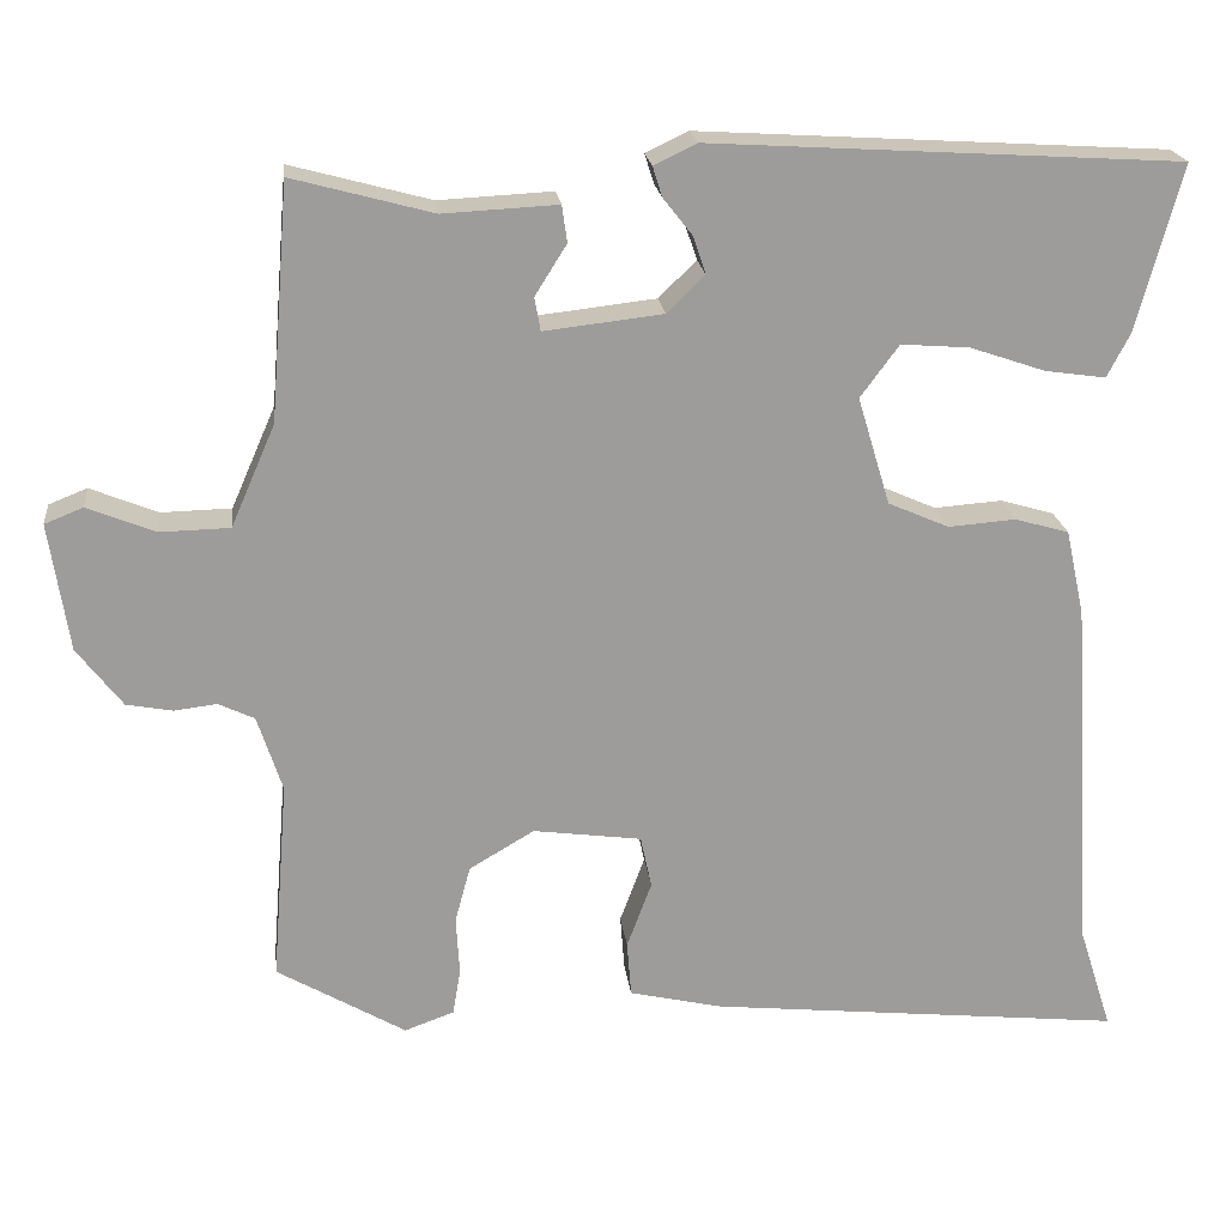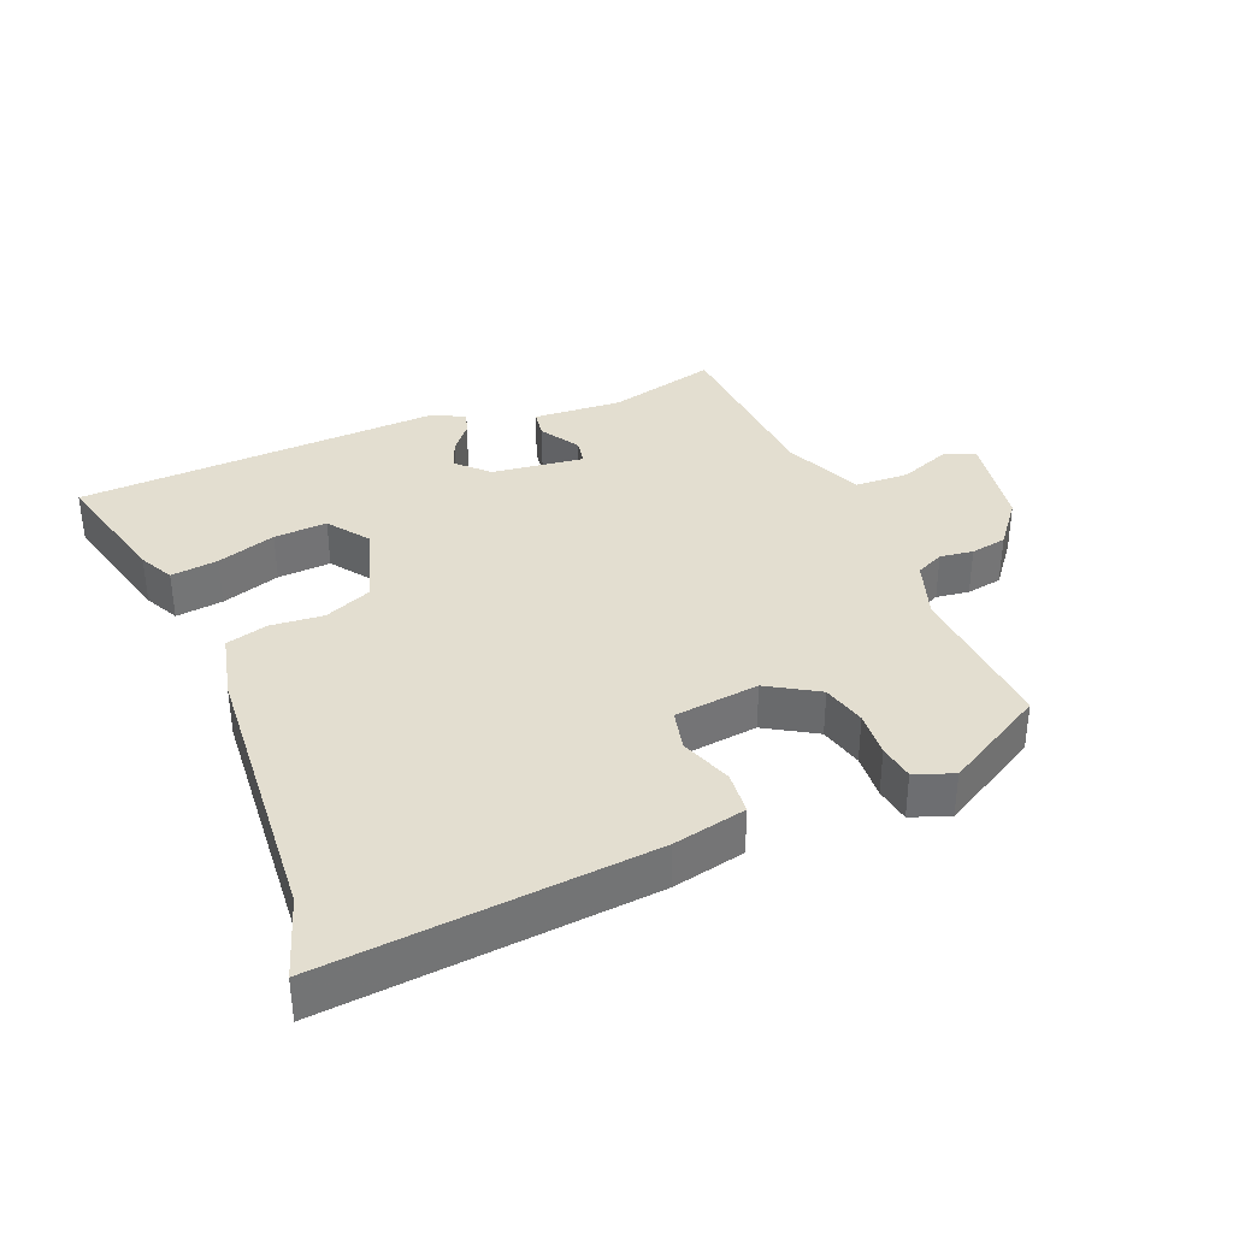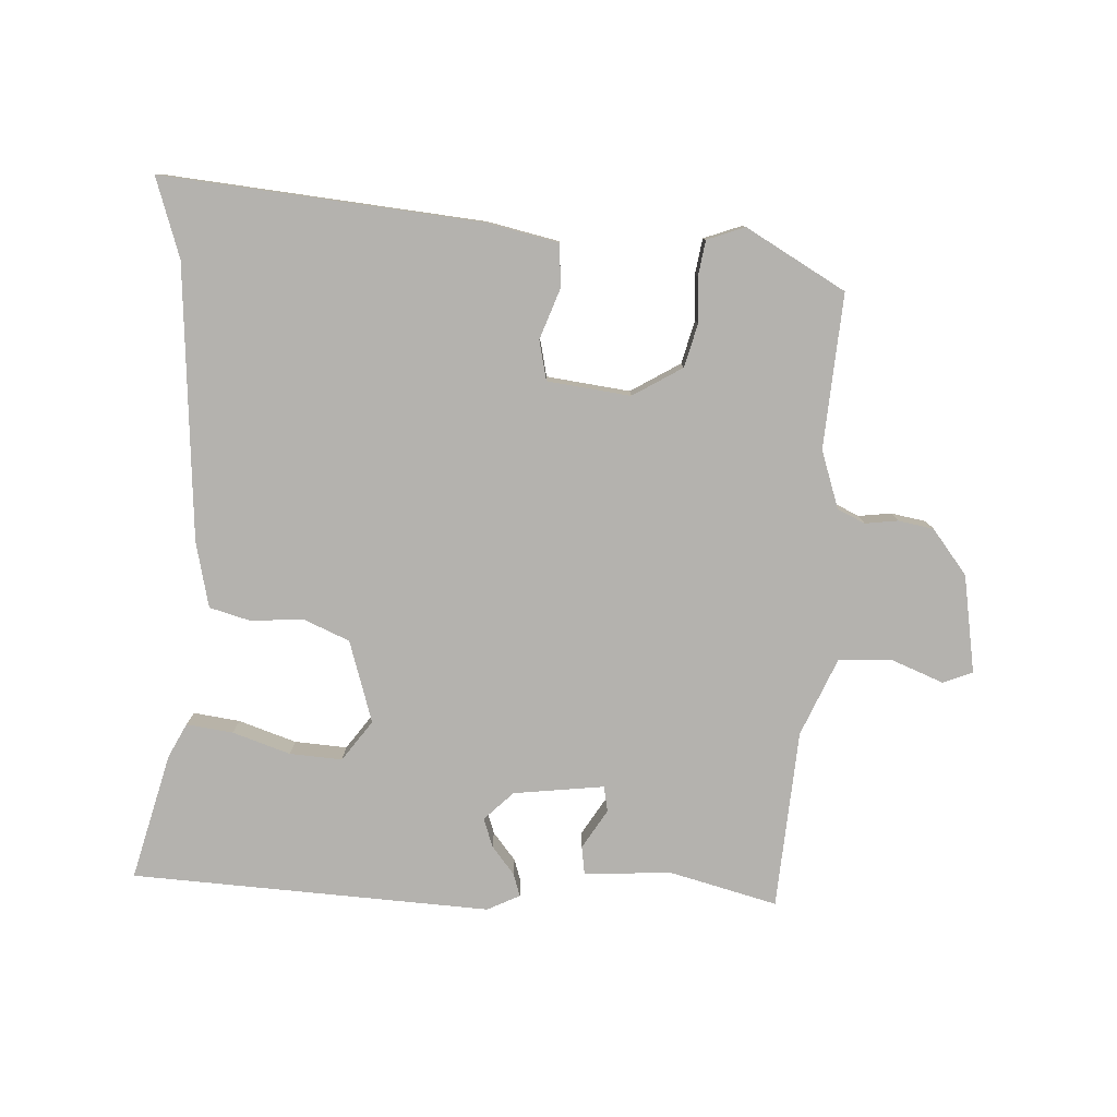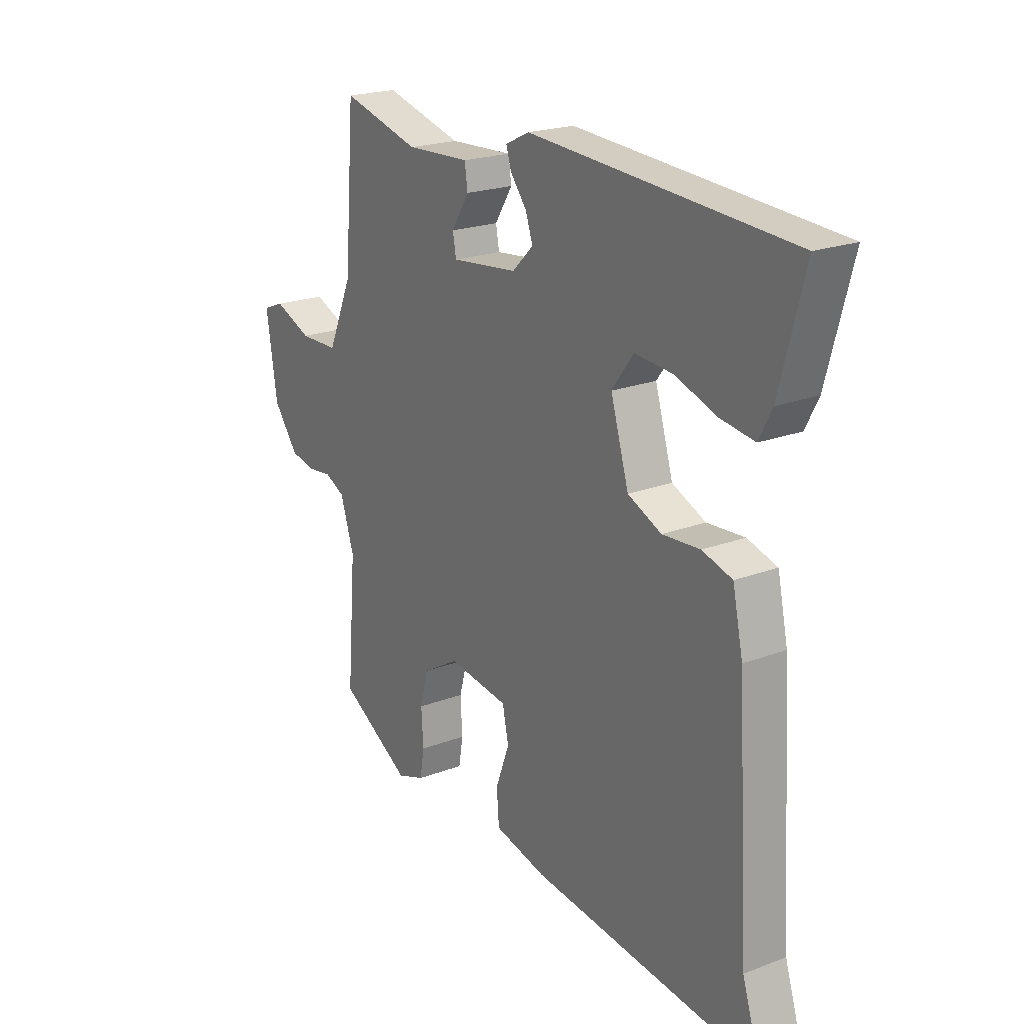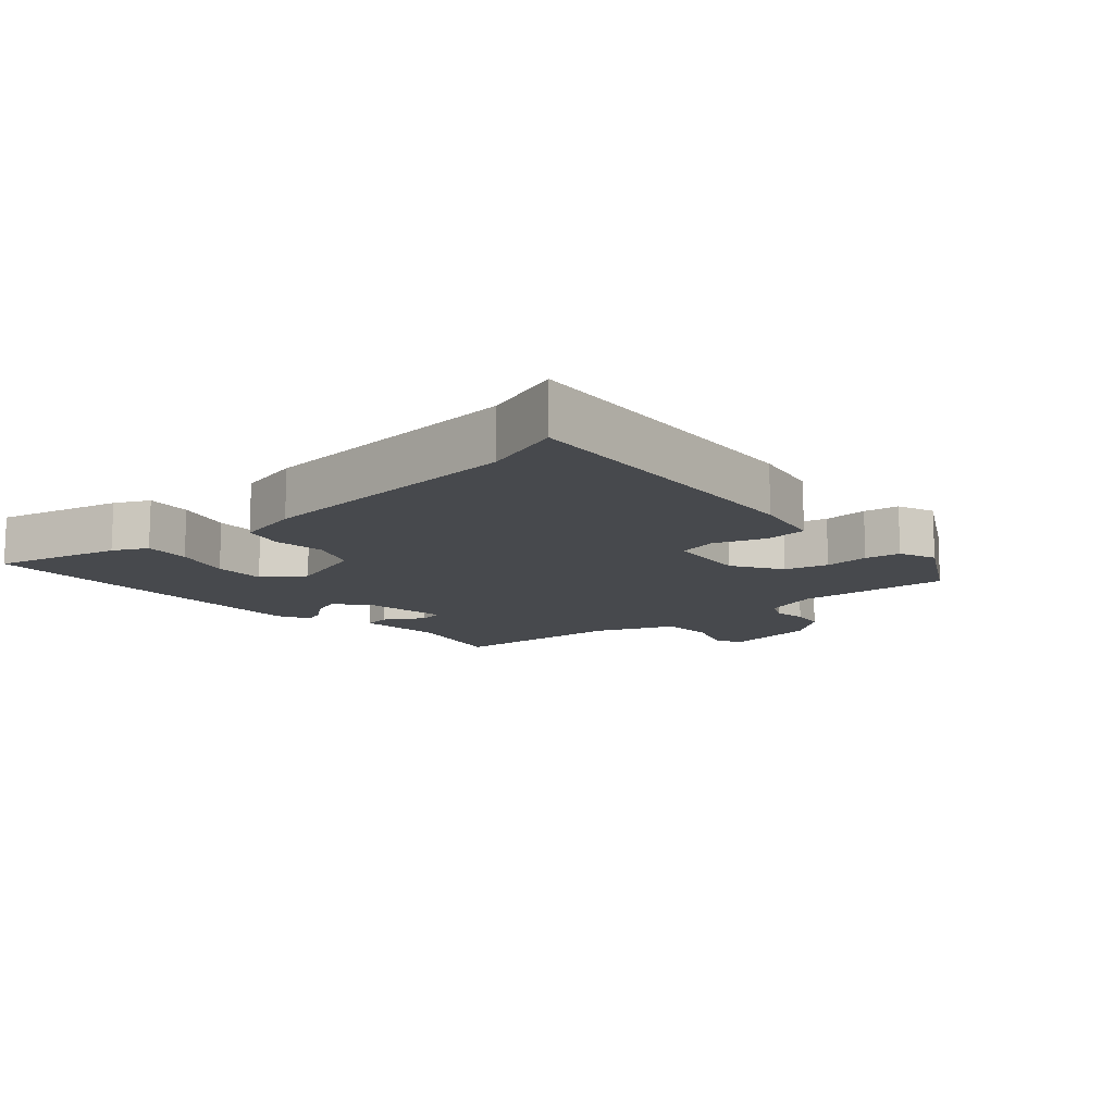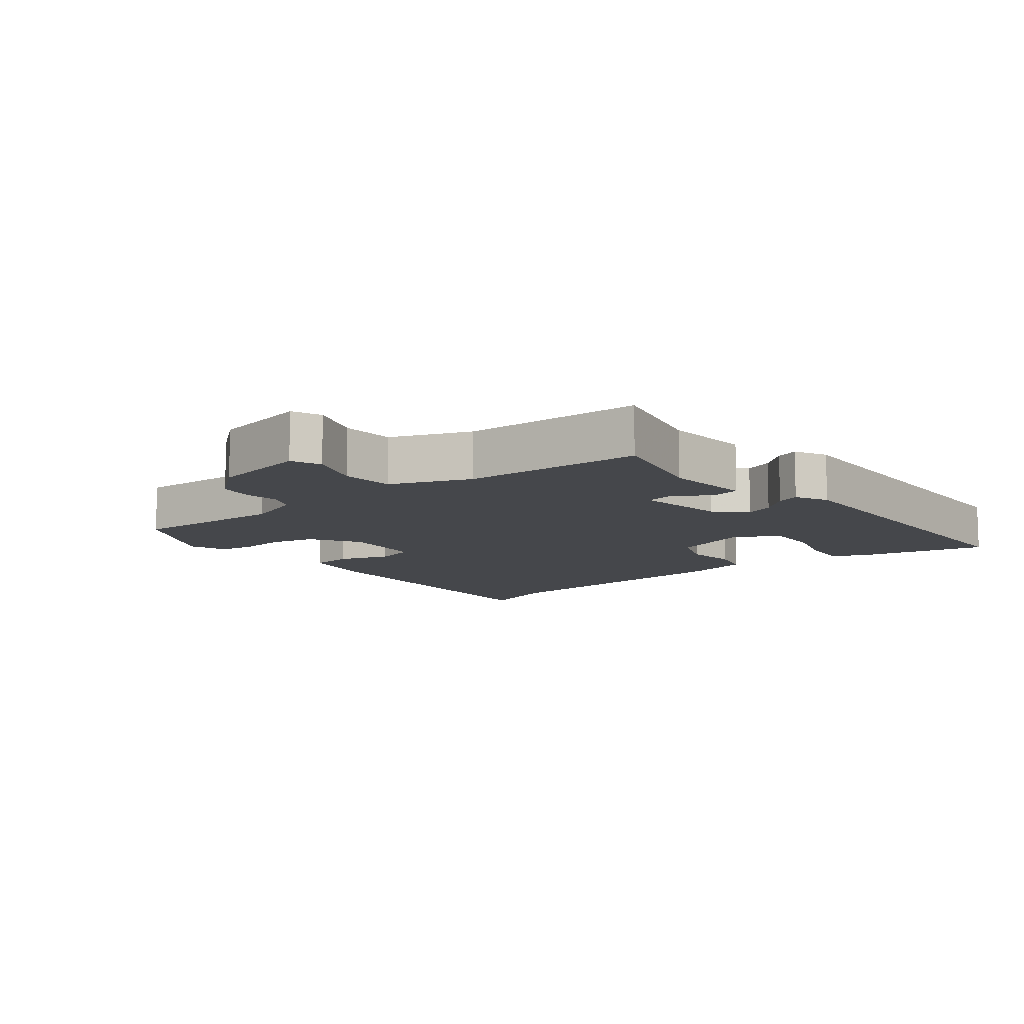
<metadata>
{"format":"obj","ext":"obj","renderer":"f3d","projection":"perspective","resolution":1024,"background":"white","views":[{"elev":20.4,"azim":-6.5,"up":"+Z"},{"elev":35.8,"azim":158.4,"up":"+Y"},{"elev":-79.7,"azim":177.7,"up":"+Y"},{"elev":21.3,"azim":56.1,"up":"+Z"},{"elev":-12.0,"azim":132.7,"up":"+Y"},{"elev":-10.4,"azim":-49.4,"up":"+Y"}]}
</metadata>
<code>
v 0.551 0.07 0.491
v 0.499 0.07 0.298
v 0.472 0.07 0.246
v 0.401 0.07 0.256
v 0.313 0.07 0.286
v 0.233 0.07 0.292
v 0.188 0.07 0.231
v 0.226 0.07 0.105
v 0.297 0.07 0.074
v 0.376 0.07 0.08
v 0.439 0.07 0.062
v 0.461 0.07 -0.039
v 0.487 0.07 -0.459
v 0.526 0.07 -0.581
v 0.04 0.07 -0.531
v -0.069 0.07 -0.506
v -0.074 0.07 -0.441
v -0.045 0.07 -0.363
v -0.058 0.07 -0.302
v -0.185 0.07 -0.285
v -0.261 0.07 -0.33
v -0.279 0.07 -0.396
v -0.275 0.07 -0.465
v -0.284 0.07 -0.519
v -0.342 0.07 -0.54
v -0.493 0.07 -0.452
v -0.474 0.07 -0.216
v -0.503 0.07 -0.127
v -0.545 0.07 -0.107
v -0.595 0.07 -0.113
v -0.649 0.07 -0.103
v -0.702 0.07 -0.034
v -0.725 0.07 0.116
v -0.68 0.07 0.134
v -0.601 0.07 0.102
v -0.519 0.07 0.104
v -0.467 0.07 0.223
v -0.445 0.07 0.497
v -0.281 0.07 0.453
v -0.147 0.07 0.46
v -0.141 0.07 0.417
v -0.178 0.07 0.358
v -0.171 0.07 0.319
v -0.032 0.07 0.335
v 0.012 0.07 0.378
v -0.003 0.07 0.422
v -0.037 0.07 0.465
v -0.048 0.07 0.5
v 0.002 0.07 0.524
v 0.551 0 0.491
v 0.499 0 0.298
v 0.472 0 0.246
v 0.401 0 0.256
v 0.313 0 0.286
v 0.233 0 0.292
v 0.188 0 0.231
v 0.226 0 0.105
v 0.297 0 0.074
v 0.376 0 0.08
v 0.439 0 0.062
v 0.461 0 -0.039
v 0.487 0 -0.459
v 0.526 0 -0.581
v 0.04 0 -0.531
v -0.069 0 -0.506
v -0.074 0 -0.441
v -0.045 0 -0.363
v -0.058 0 -0.302
v -0.185 0 -0.285
v -0.261 0 -0.33
v -0.279 0 -0.396
v -0.275 0 -0.465
v -0.284 0 -0.519
v -0.342 0 -0.54
v -0.493 0 -0.452
v -0.474 0 -0.216
v -0.503 0 -0.127
v -0.545 0 -0.107
v -0.595 0 -0.113
v -0.649 0 -0.103
v -0.702 0 -0.034
v -0.725 0 0.116
v -0.68 0 0.134
v -0.601 0 0.102
v -0.519 0 0.104
v -0.467 0 0.223
v -0.445 0 0.497
v -0.281 0 0.453
v -0.147 0 0.46
v -0.141 0 0.417
v -0.178 0 0.358
v -0.171 0 0.319
v -0.032 0 0.335
v 0.012 0 0.378
v -0.003 0 0.422
v -0.037 0 0.465
v -0.048 0 0.5
v 0.002 0 0.524
f 3 4 5
f 2 3 5
f 1 2 5
f 49 1 5
f 48 49 5
f 47 48 5
f 46 47 5
f 45 46 5 6
f 44 45 6 7
f 43 44 7 8
f 39 40 41 42
f 39 42 43
f 38 39 43
f 37 38 43
f 36 37 43 8
f 33 34 35
f 32 33 35
f 31 32 35
f 30 31 35
f 29 30 35
f 36 8 9
f 35 36 9
f 29 35 9
f 28 29 9
f 25 26 27
f 24 25 27
f 23 24 27
f 22 23 27
f 21 22 27 28
f 28 9 10
f 21 28 10
f 20 21 10
f 16 17 18
f 15 16 18
f 14 15 18
f 13 14 18
f 13 18 19
f 12 13 19
f 12 19 20
f 11 12 20
f 10 11 20
f 54 53 52
f 54 52 51
f 54 51 50
f 54 50 98
f 54 98 97
f 54 97 96
f 54 96 95
f 55 54 95 94
f 56 55 94 93
f 57 56 93 92
f 91 90 89 88
f 92 91 88
f 92 88 87
f 92 87 86
f 57 92 86 85
f 84 83 82
f 84 82 81
f 84 81 80
f 84 80 79
f 84 79 78
f 58 57 85
f 58 85 84
f 58 84 78
f 58 78 77
f 76 75 74
f 76 74 73
f 76 73 72
f 76 72 71
f 77 76 71 70
f 59 58 77
f 59 77 70
f 59 70 69
f 67 66 65
f 67 65 64
f 67 64 63
f 67 63 62
f 68 67 62
f 68 62 61
f 69 68 61
f 69 61 60
f 69 60 59
f 1 50 51 2
f 2 51 52 3
f 3 52 53 4
f 4 53 54 5
f 5 54 55 6
f 6 55 56 7
f 7 56 57 8
f 8 57 58 9
f 9 58 59 10
f 10 59 60 11
f 11 60 61 12
f 12 61 62 13
f 13 62 63 14
f 14 63 64 15
f 15 64 65 16
f 16 65 66 17
f 17 66 67 18
f 18 67 68 19
f 19 68 69 20
f 20 69 70 21
f 21 70 71 22
f 22 71 72 23
f 23 72 73 24
f 24 73 74 25
f 25 74 75 26
f 26 75 76 27
f 27 76 77 28
f 28 77 78 29
f 29 78 79 30
f 30 79 80 31
f 31 80 81 32
f 32 81 82 33
f 33 82 83 34
f 34 83 84 35
f 35 84 85 36
f 36 85 86 37
f 37 86 87 38
f 38 87 88 39
f 39 88 89 40
f 40 89 90 41
f 41 90 91 42
f 42 91 92 43
f 43 92 93 44
f 44 93 94 45
f 45 94 95 46
f 46 95 96 47
f 47 96 97 48
f 48 97 98 49
f 49 98 50 1

</code>
